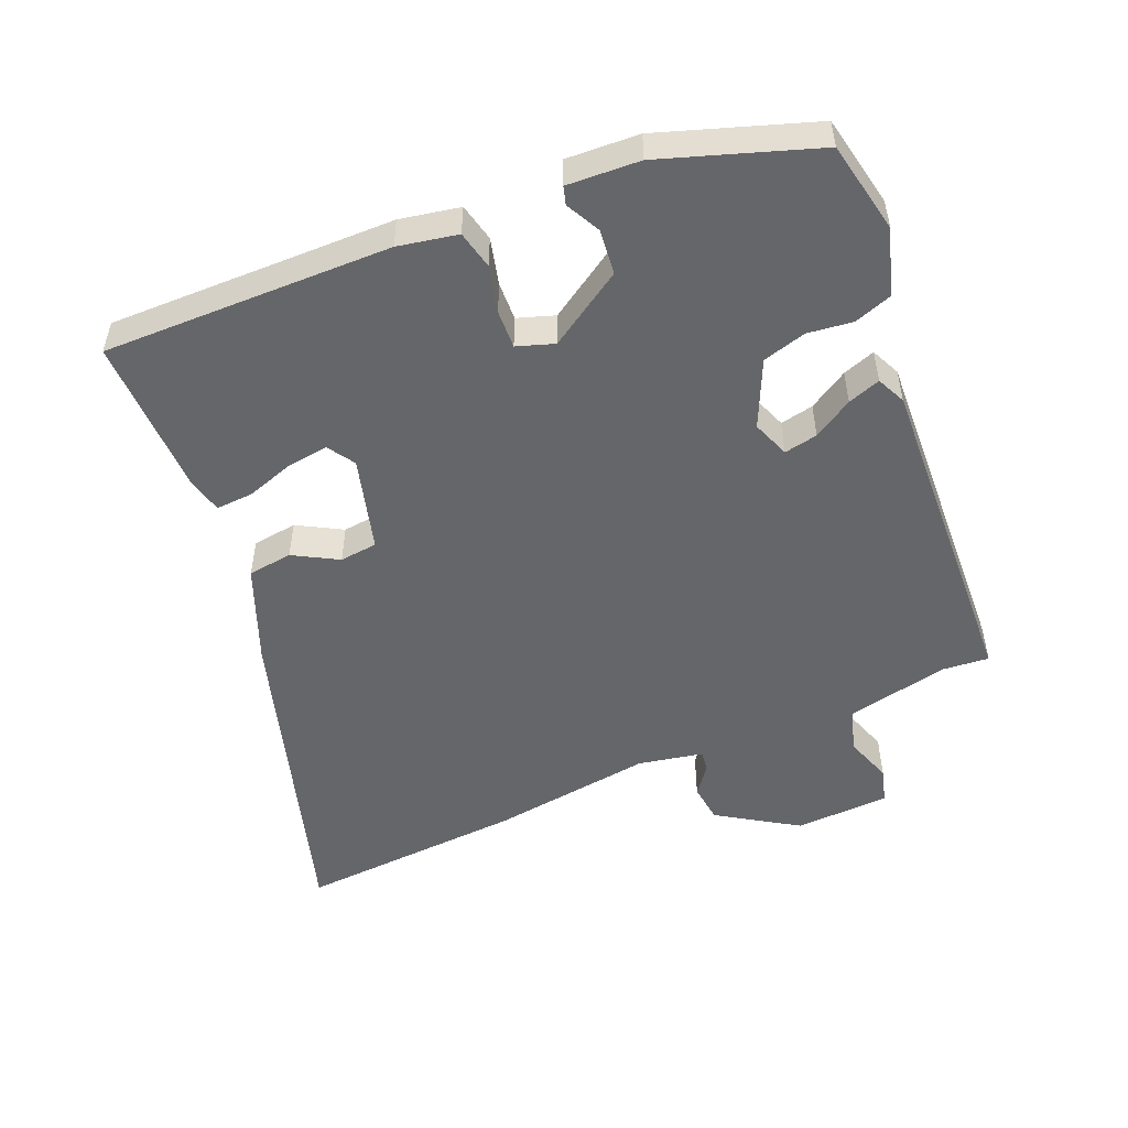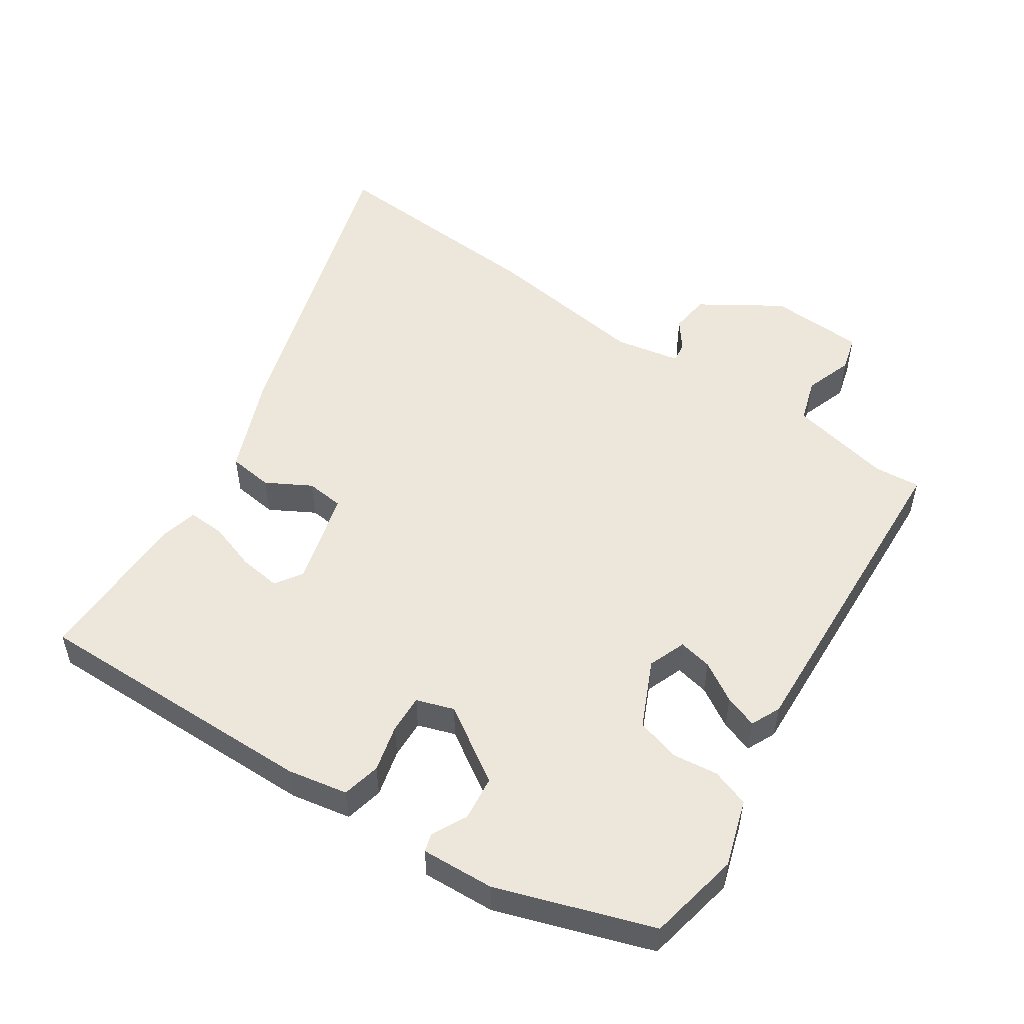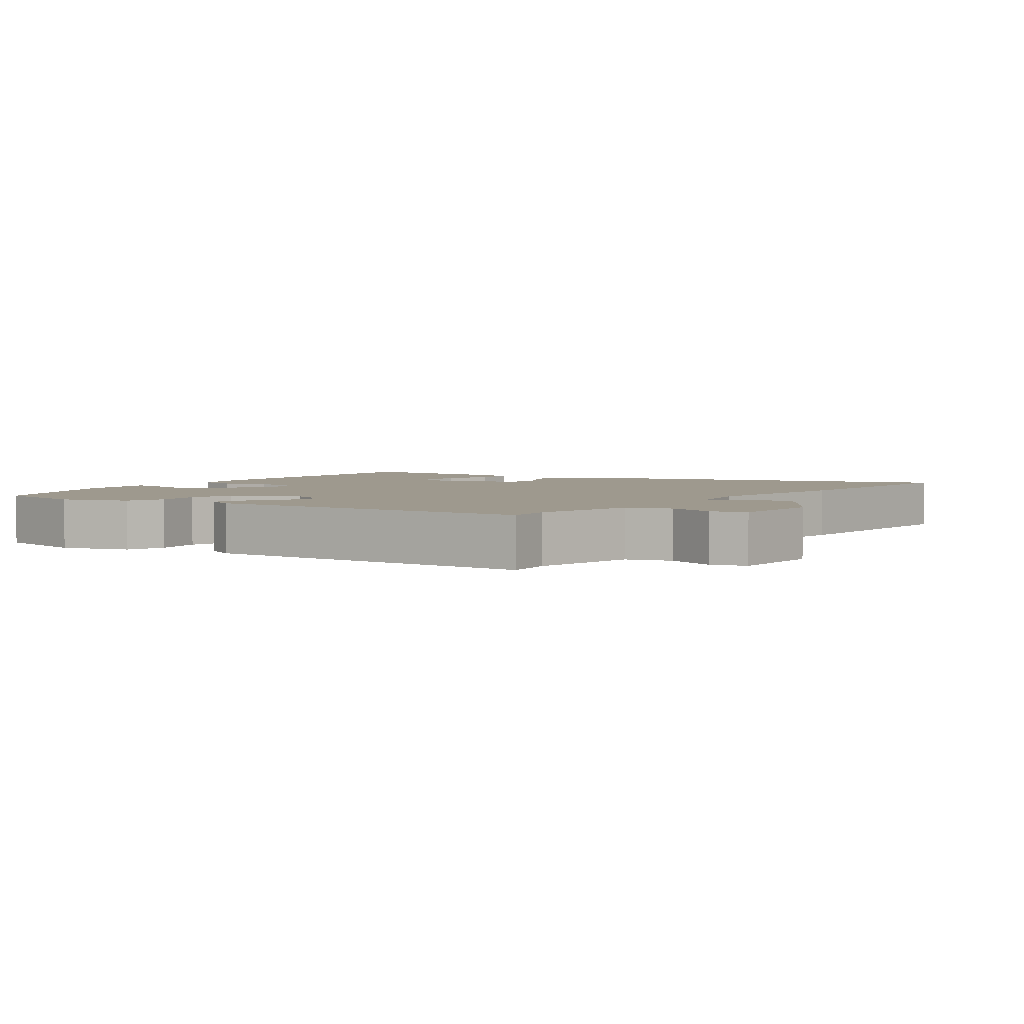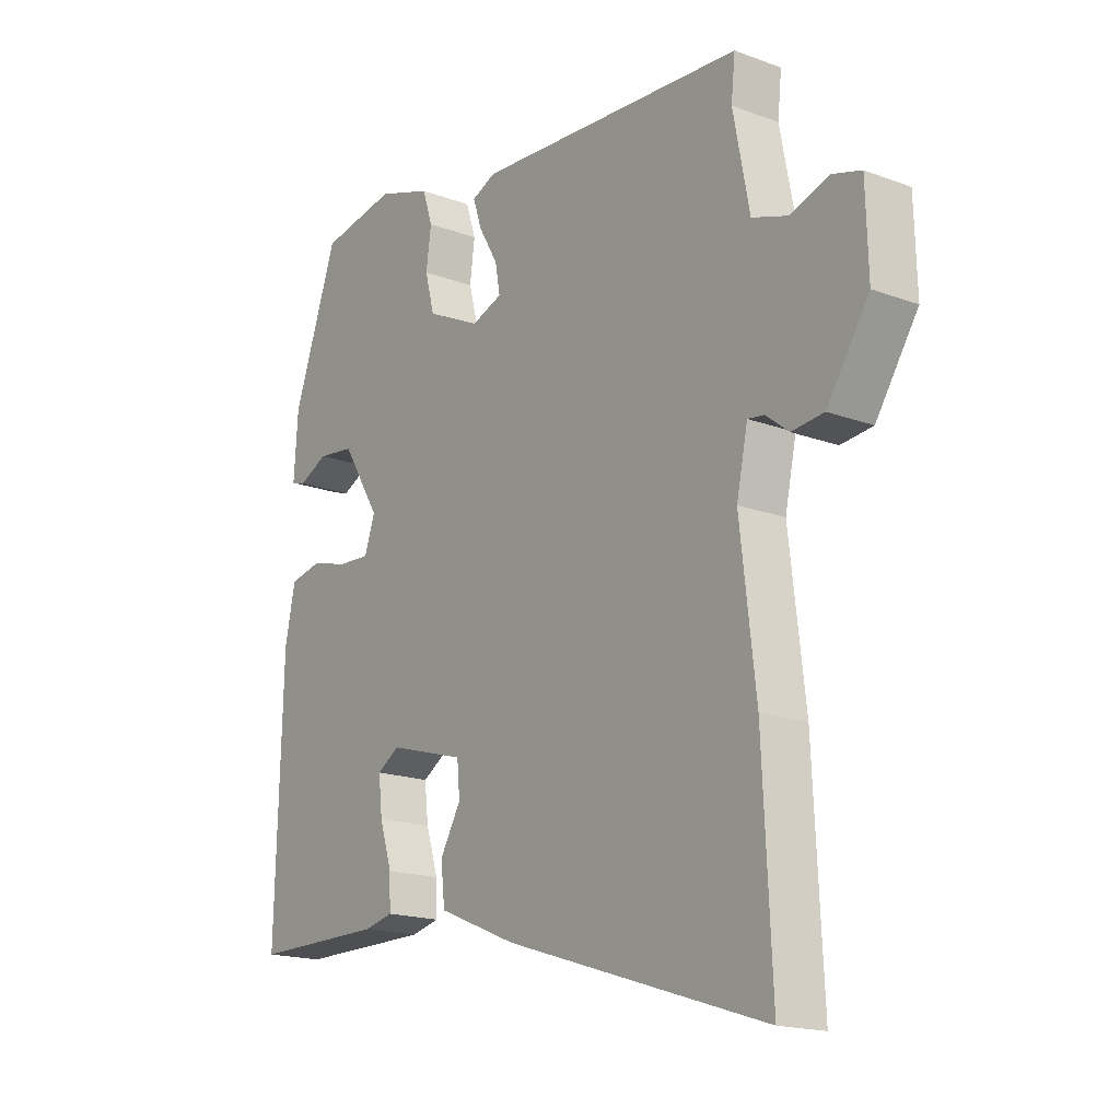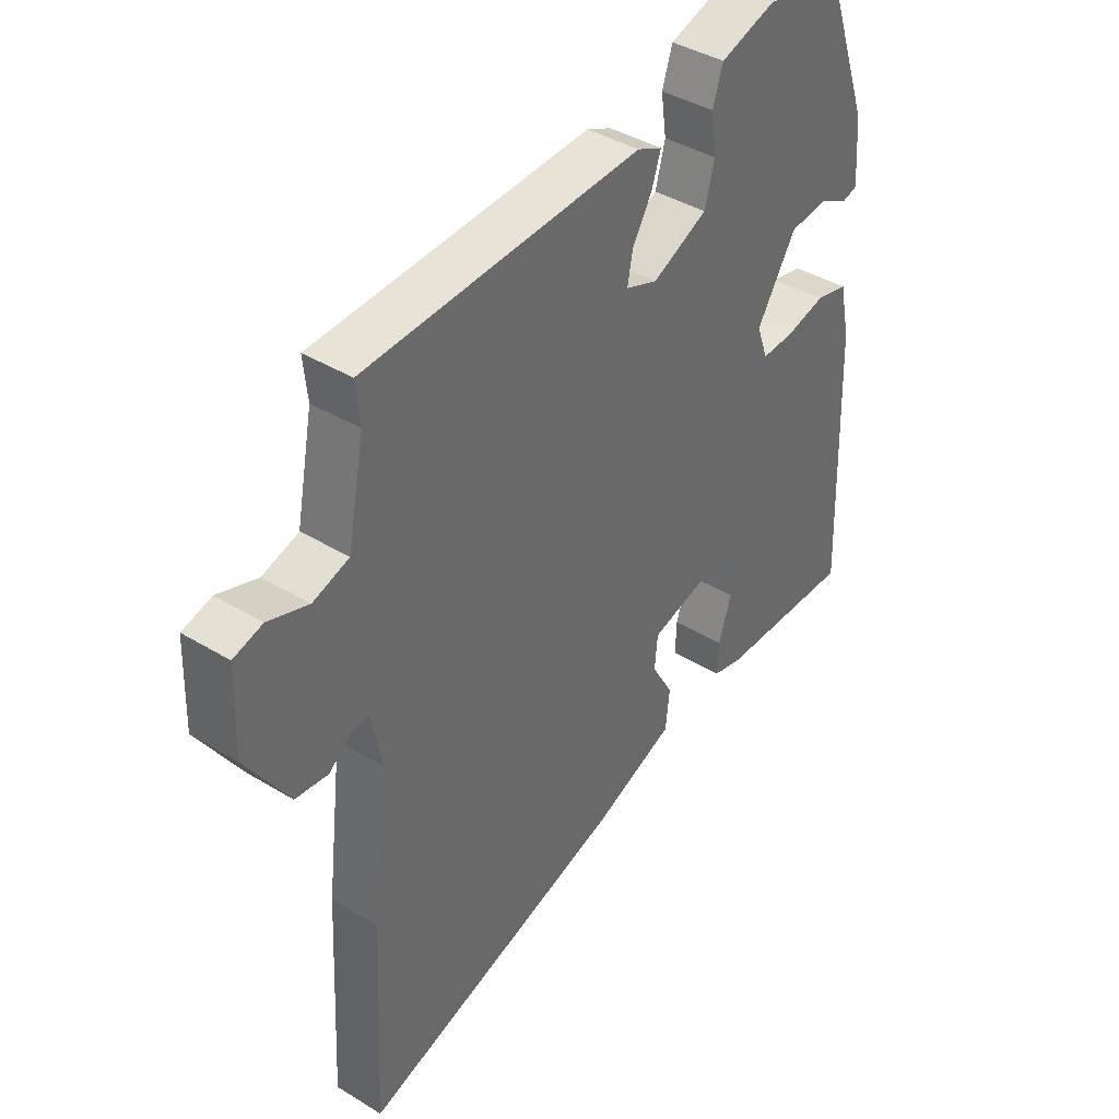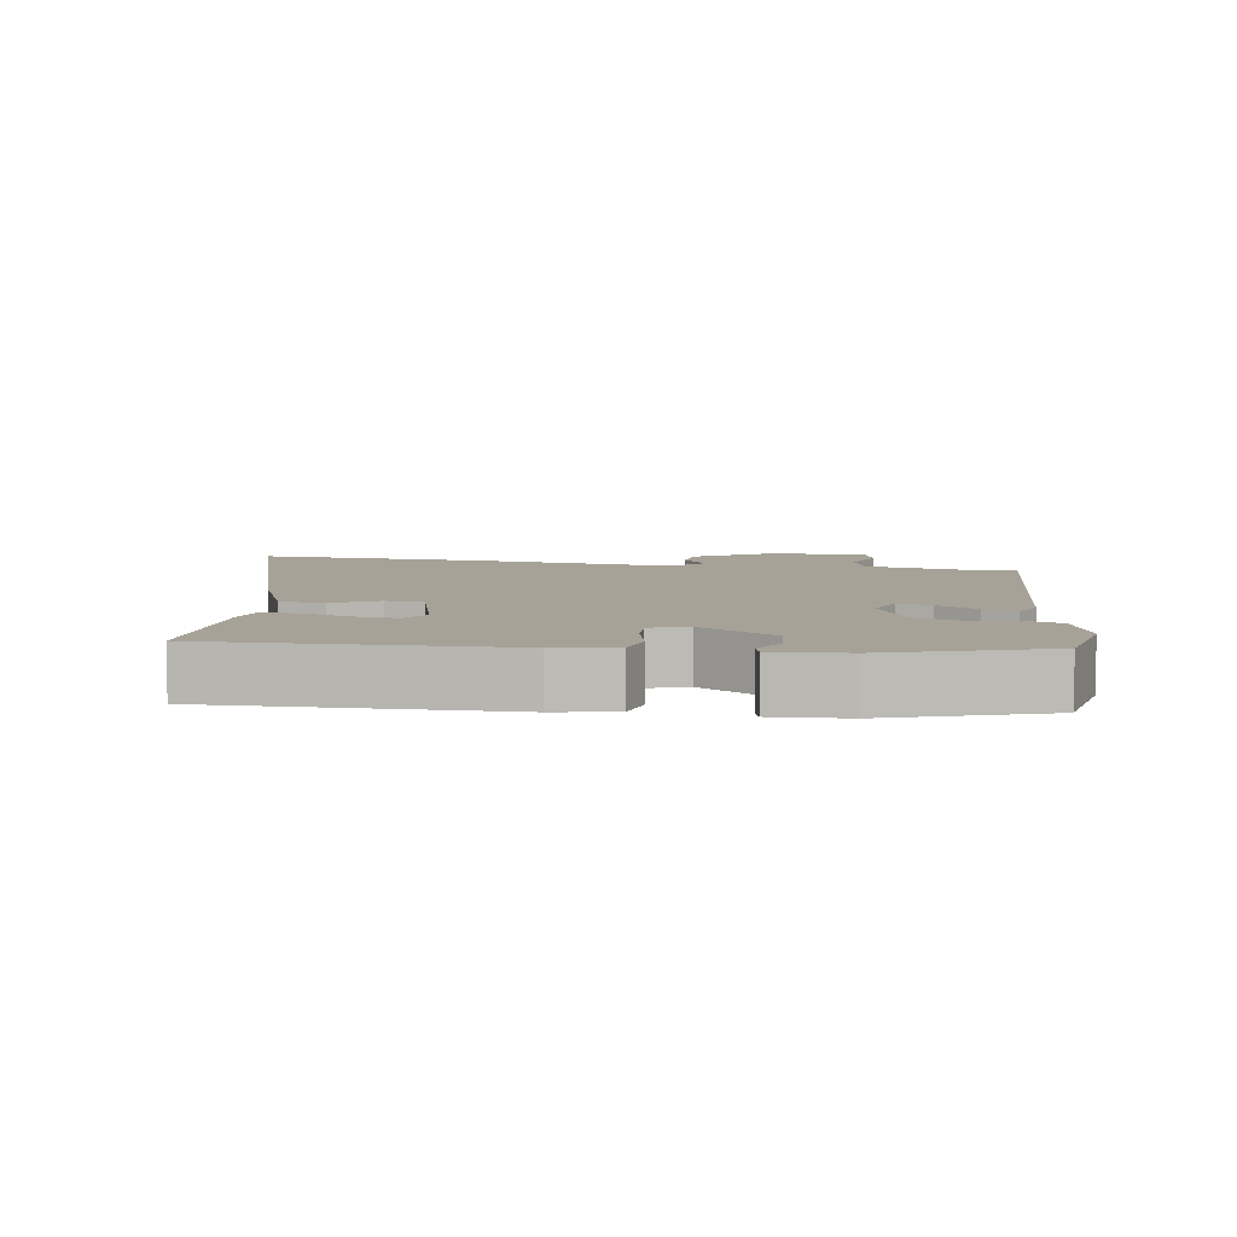
<metadata>
{"format":"obj","ext":"obj","renderer":"f3d","projection":"perspective","resolution":1024,"background":"white","views":[{"elev":-51.9,"azim":-66.3,"up":"+Y"},{"elev":52.7,"azim":-55.3,"up":"+Y"},{"elev":3.5,"azim":36.7,"up":"+Y"},{"elev":-17.5,"azim":53.6,"up":"+Z"},{"elev":39.8,"azim":127.2,"up":"+Z"},{"elev":6.6,"azim":-80.2,"up":"+Y"}]}
</metadata>
<code>
v -0.501 0.07 -0.475
v -0.489 0.07 -0.055
v -0.471 0.07 0.032
v -0.415 0.07 0.044
v -0.347 0.07 0.026
v -0.291 0.07 0.023
v -0.272 0.07 0.077
v -0.34 0.07 0.187
v -0.405 0.07 0.195
v -0.456 0.07 0.17
v -0.482 0.07 0.178
v -0.475 0.07 0.284
v -0.396 0.07 0.508
v -0.261 0.07 0.533
v -0.165 0.07 0.501
v -0.147 0.07 0.446
v -0.156 0.07 0.38
v -0.139 0.07 0.316
v -0.043 0.07 0.27
v 0.012 0.07 0.29
v 0.003 0.07 0.339
v -0.031 0.07 0.397
v -0.047 0.07 0.445
v -0.004 0.07 0.464
v 0.477 0.07 0.434
v 0.47 0.07 0.367
v 0.499 0.07 0.217
v 0.562 0.07 0.196
v 0.632 0.07 0.219
v 0.683 0.07 0.204
v 0.687 0.07 0.066
v 0.612 0.07 -0.048
v 0.555 0.07 -0.054
v 0.514 0.07 -0.022
v 0.485 0.07 -0.018
v 0.465 0.07 -0.112
v 0.493 0.07 -0.35
v 0.509 0.07 -0.68
v 0.045 0.07 -0.533
v -0.095 0.07 -0.475
v -0.102 0.07 -0.41
v -0.065 0.07 -0.346
v -0.07 0.07 -0.291
v -0.206 0.07 -0.252
v -0.246 0.07 -0.277
v -0.239 0.07 -0.338
v -0.217 0.07 -0.408
v -0.215 0.07 -0.462
v -0.266 0.07 -0.474
v -0.501 0 -0.475
v -0.489 0 -0.055
v -0.471 0 0.032
v -0.415 0 0.044
v -0.347 0 0.026
v -0.291 0 0.023
v -0.272 0 0.077
v -0.34 0 0.187
v -0.405 0 0.195
v -0.456 0 0.17
v -0.482 0 0.178
v -0.475 0 0.284
v -0.396 0 0.508
v -0.261 0 0.533
v -0.165 0 0.501
v -0.147 0 0.446
v -0.156 0 0.38
v -0.139 0 0.316
v -0.043 0 0.27
v 0.012 0 0.29
v 0.003 0 0.339
v -0.031 0 0.397
v -0.047 0 0.445
v -0.004 0 0.464
v 0.477 0 0.434
v 0.47 0 0.367
v 0.499 0 0.217
v 0.562 0 0.196
v 0.632 0 0.219
v 0.683 0 0.204
v 0.687 0 0.066
v 0.612 0 -0.048
v 0.555 0 -0.054
v 0.514 0 -0.022
v 0.485 0 -0.018
v 0.465 0 -0.112
v 0.493 0 -0.35
v 0.509 0 -0.68
v 0.045 0 -0.533
v -0.095 0 -0.475
v -0.102 0 -0.41
v -0.065 0 -0.346
v -0.07 0 -0.291
v -0.206 0 -0.252
v -0.246 0 -0.277
v -0.239 0 -0.338
v -0.217 0 -0.408
v -0.215 0 -0.462
v -0.266 0 -0.474
f 46 47 48 49
f 45 46 49 1
f 39 40 41 42
f 39 42 43
f 36 37 38 39
f 35 36 39 43
f 31 32 33 34
f 31 34 35
f 28 29 30 31
f 27 28 31 35
f 26 27 35 43
f 21 22 23 24
f 20 21 24 25
f 19 20 25 26
f 14 15 16 17
f 14 17 18
f 13 14 18
f 12 13 18
f 9 10 11 12
f 8 9 12 18
f 7 8 18 19
f 2 3 4 5
f 45 1 2 5
f 44 45 5 6
f 19 26 43 44
f 6 7 19 44
f 98 97 96 95
f 50 98 95 94
f 91 90 89 88
f 92 91 88
f 88 87 86 85
f 92 88 85 84
f 83 82 81 80
f 84 83 80
f 80 79 78 77
f 84 80 77 76
f 92 84 76 75
f 73 72 71 70
f 74 73 70 69
f 75 74 69 68
f 66 65 64 63
f 67 66 63
f 67 63 62
f 67 62 61
f 61 60 59 58
f 67 61 58 57
f 68 67 57 56
f 54 53 52 51
f 54 51 50 94
f 55 54 94 93
f 93 92 75 68
f 93 68 56 55
f 1 50 51 2
f 2 51 52 3
f 3 52 53 4
f 4 53 54 5
f 5 54 55 6
f 6 55 56 7
f 7 56 57 8
f 8 57 58 9
f 9 58 59 10
f 10 59 60 11
f 11 60 61 12
f 12 61 62 13
f 13 62 63 14
f 14 63 64 15
f 15 64 65 16
f 16 65 66 17
f 17 66 67 18
f 18 67 68 19
f 19 68 69 20
f 20 69 70 21
f 21 70 71 22
f 22 71 72 23
f 23 72 73 24
f 24 73 74 25
f 25 74 75 26
f 26 75 76 27
f 27 76 77 28
f 28 77 78 29
f 29 78 79 30
f 30 79 80 31
f 31 80 81 32
f 32 81 82 33
f 33 82 83 34
f 34 83 84 35
f 35 84 85 36
f 36 85 86 37
f 37 86 87 38
f 38 87 88 39
f 39 88 89 40
f 40 89 90 41
f 41 90 91 42
f 42 91 92 43
f 43 92 93 44
f 44 93 94 45
f 45 94 95 46
f 46 95 96 47
f 47 96 97 48
f 48 97 98 49
f 49 98 50 1

</code>
